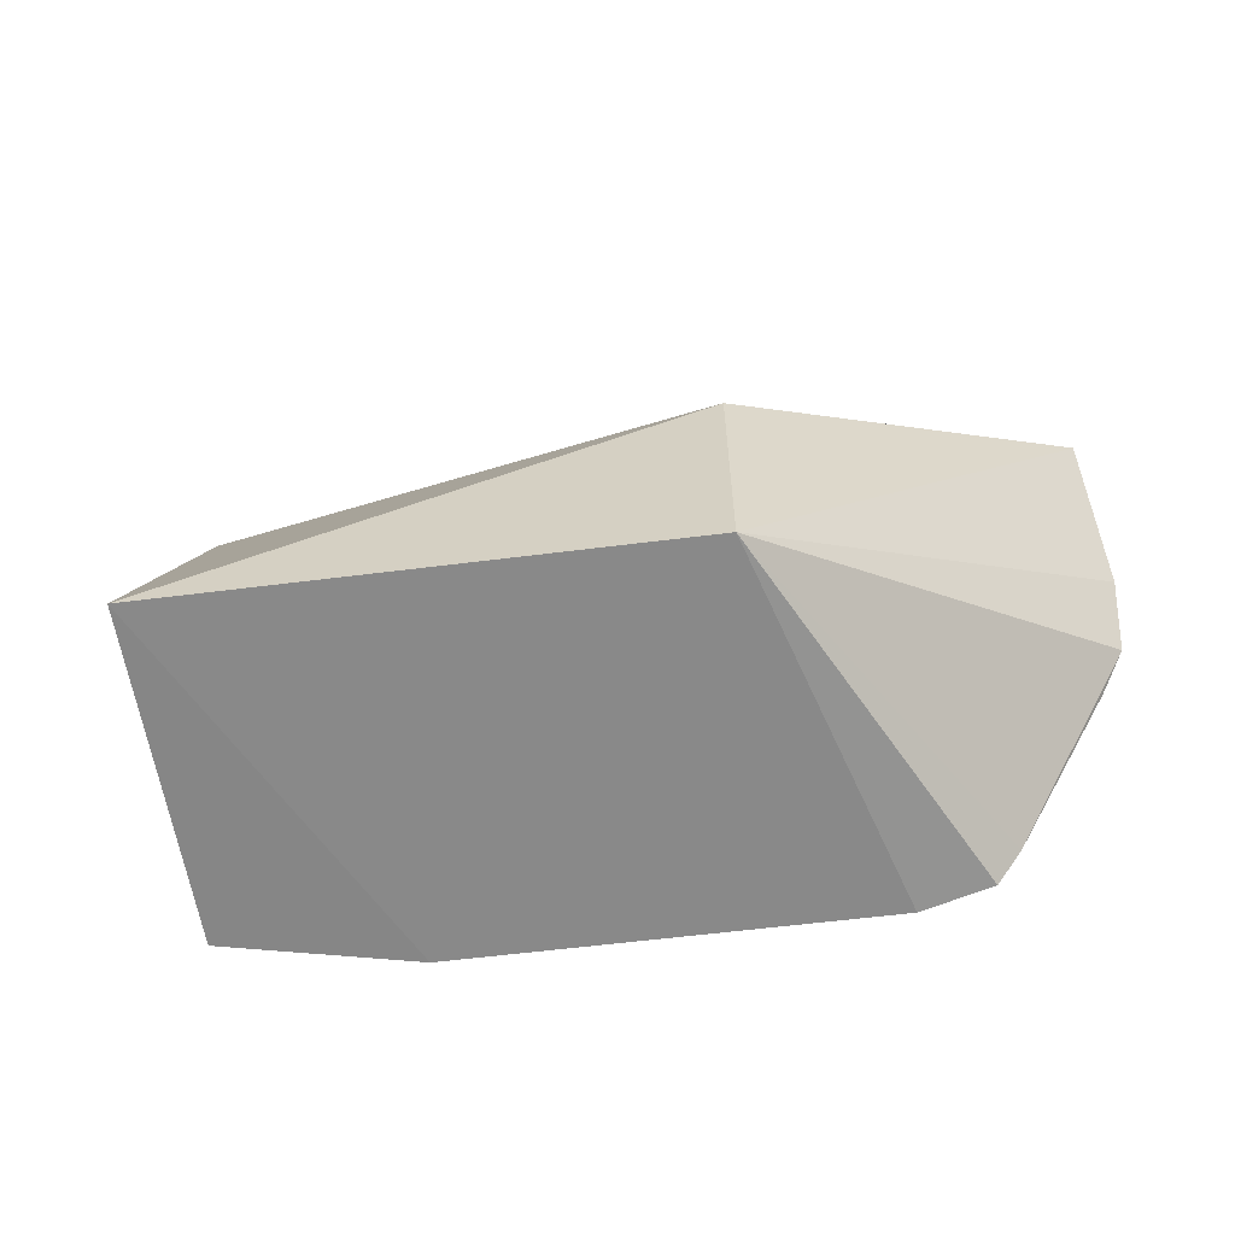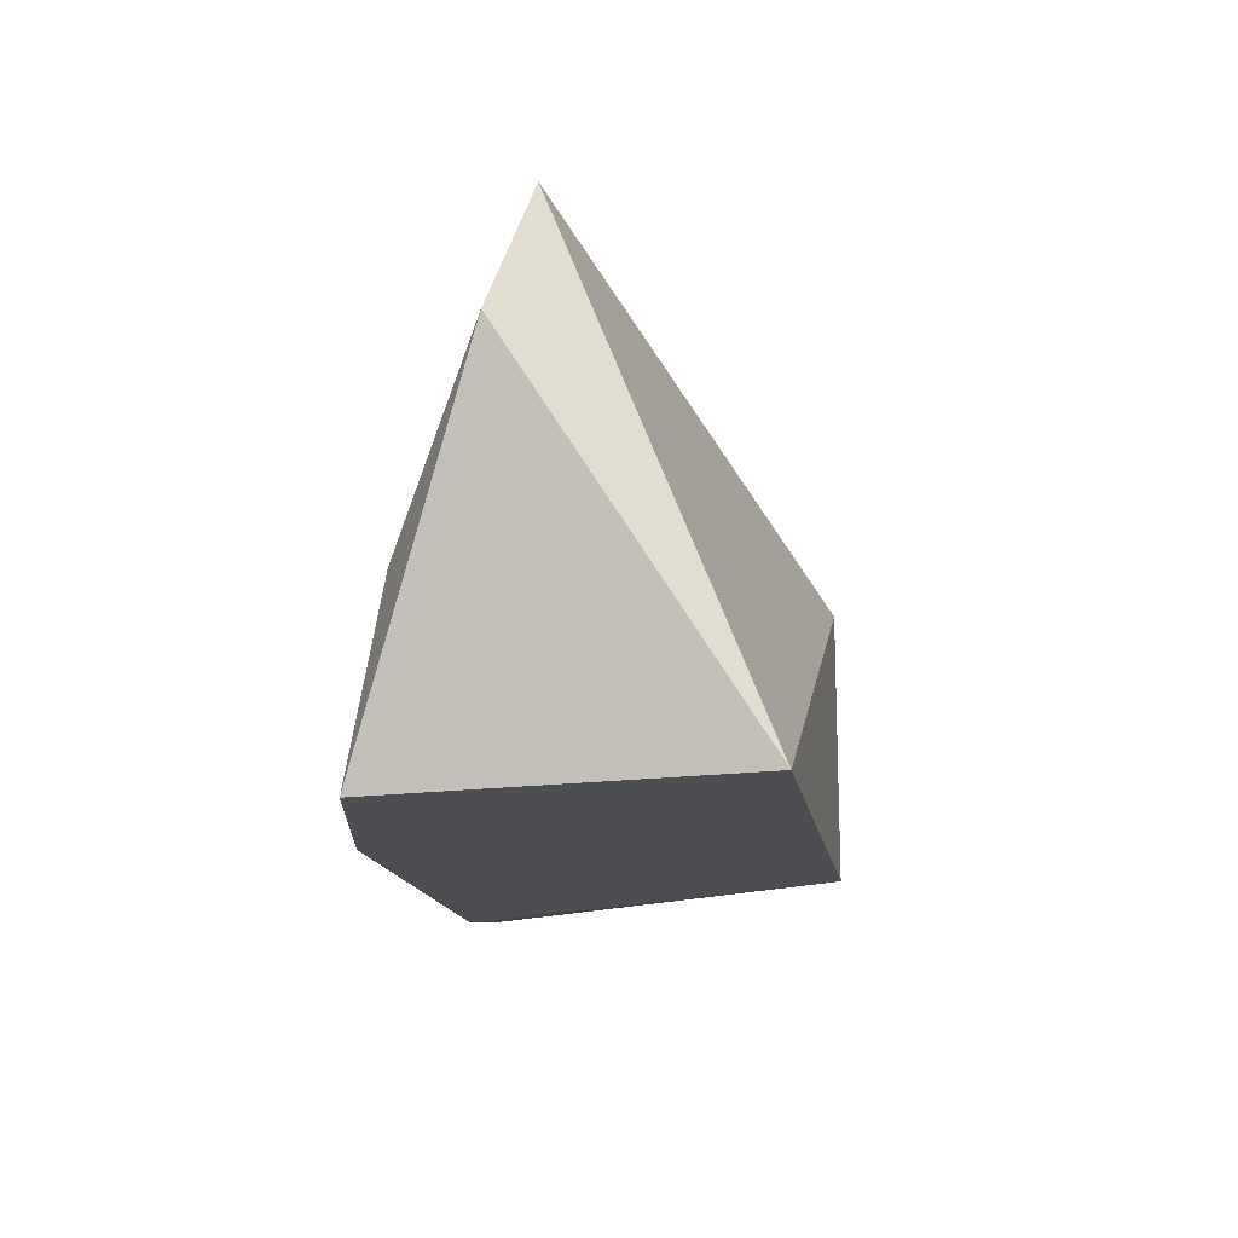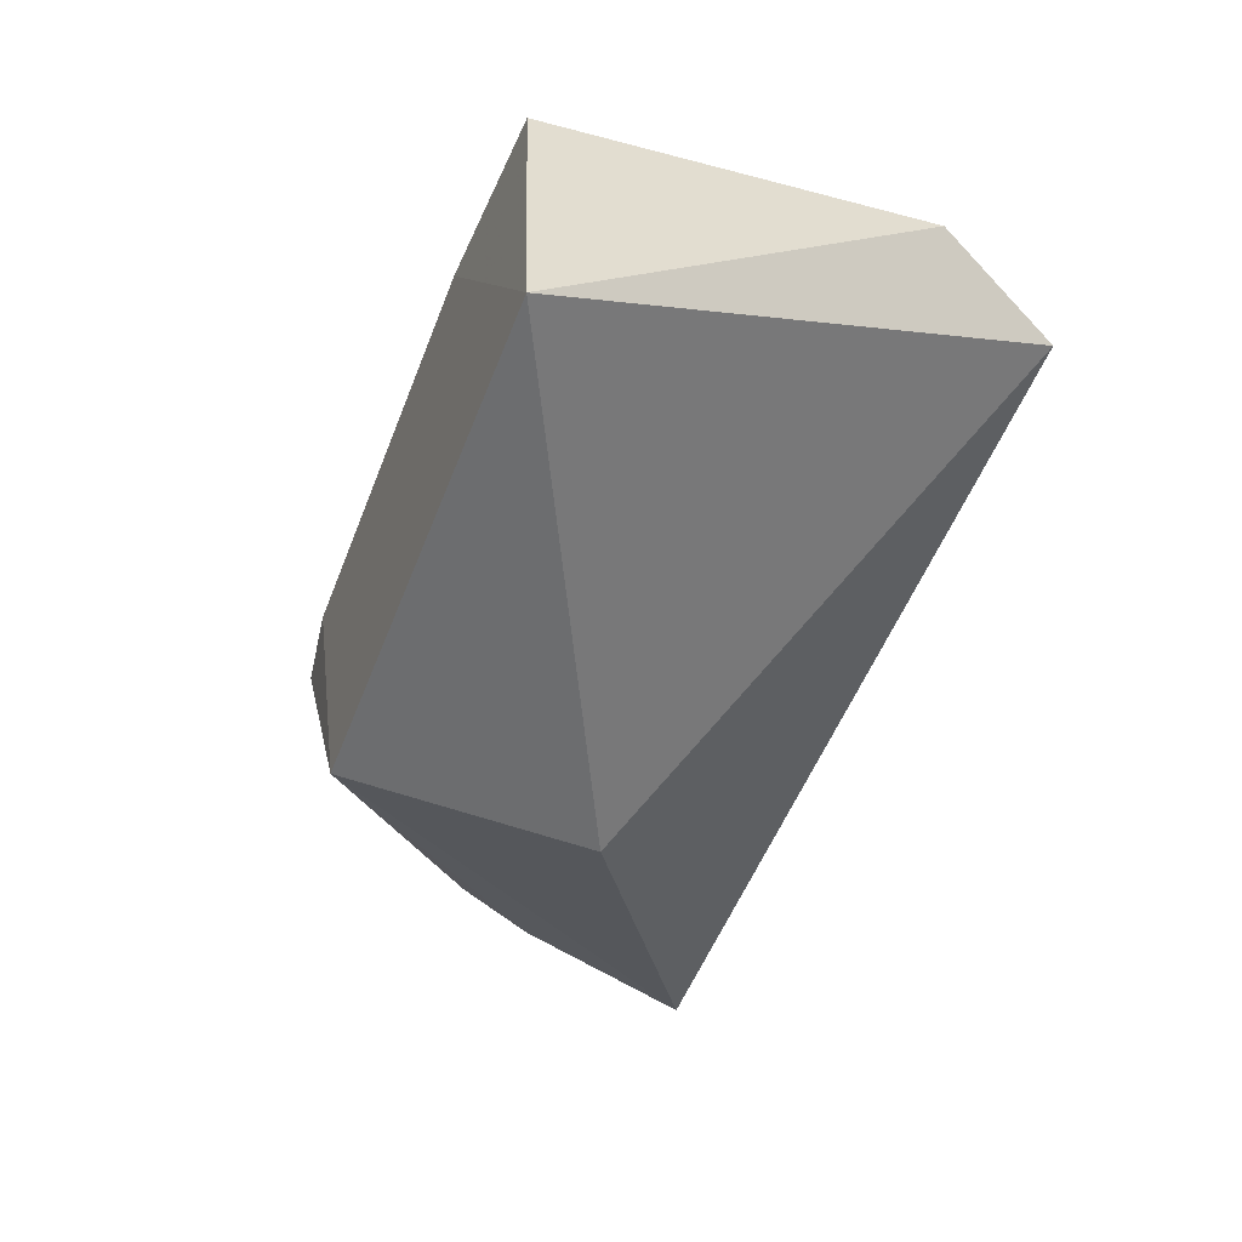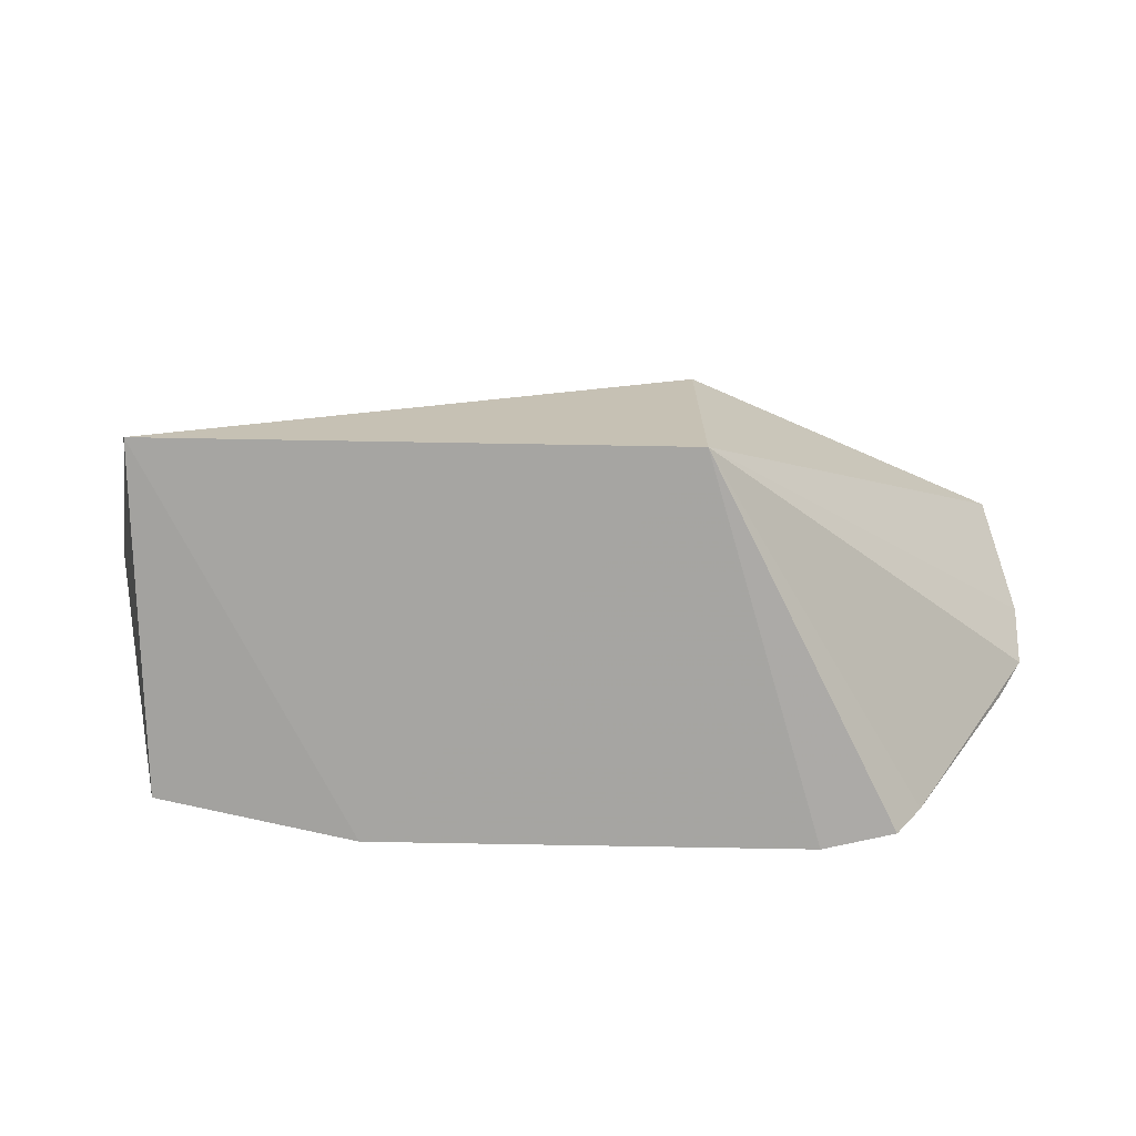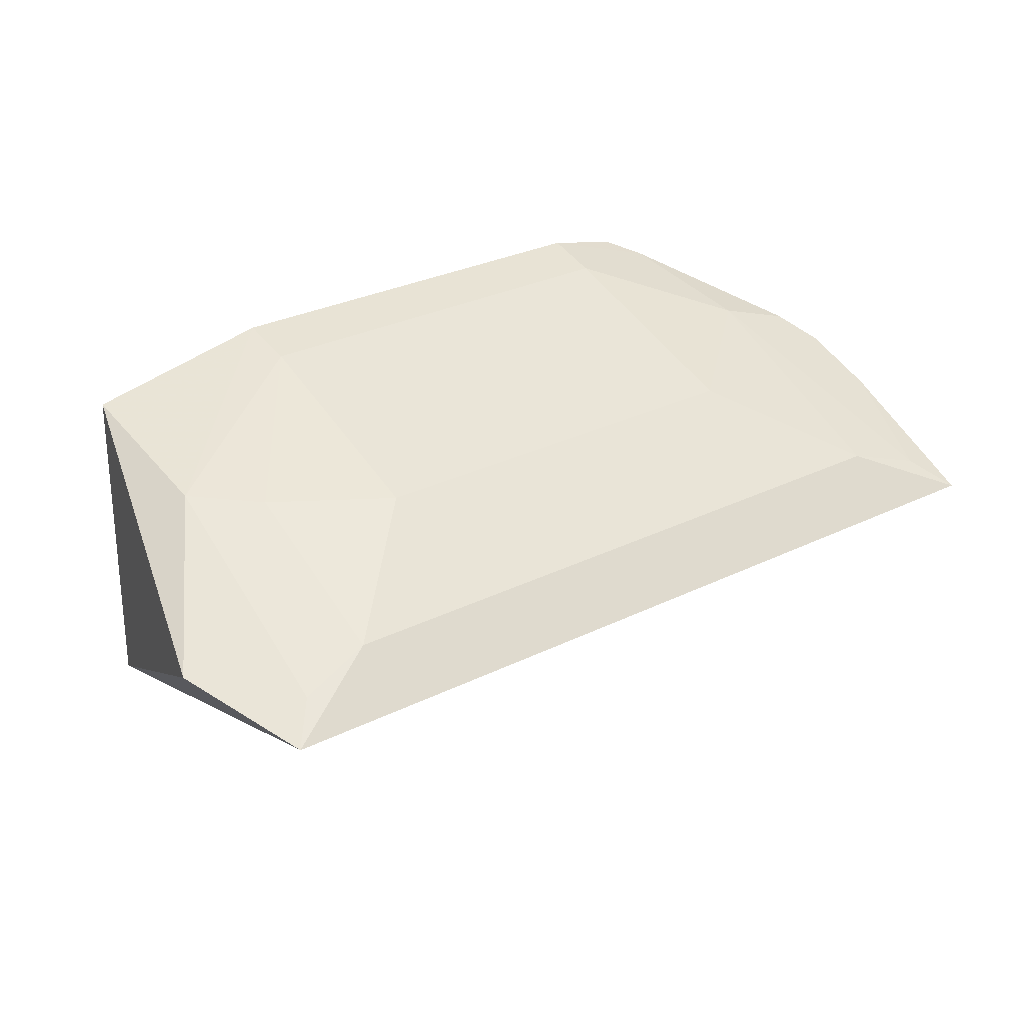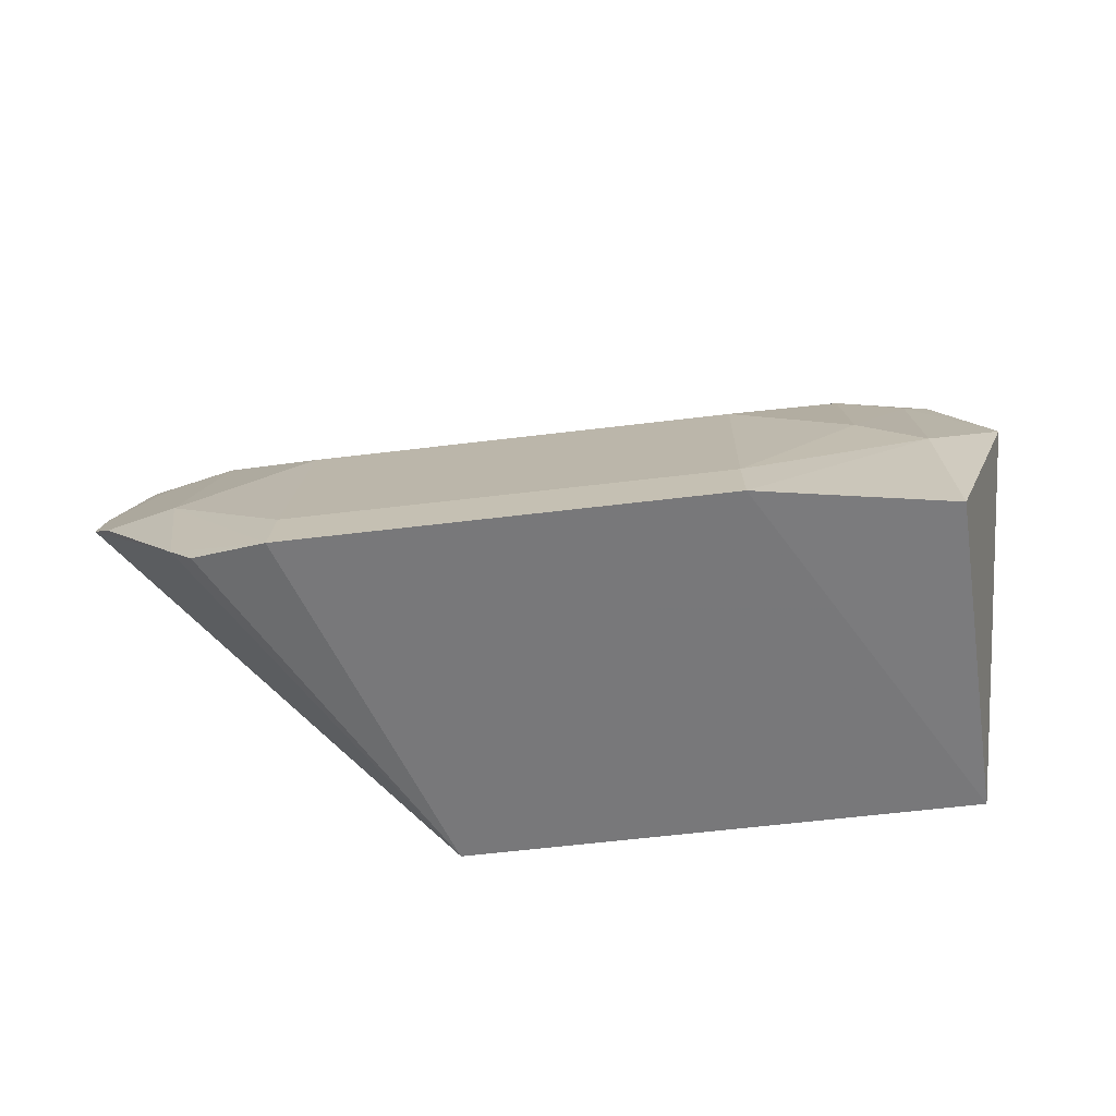
<metadata>
{"format":"obj","ext":"obj","renderer":"f3d","projection":"perspective","resolution":1024,"background":"white","views":[{"elev":-61.2,"azim":7.3,"up":"+Z"},{"elev":-15.5,"azim":-80.8,"up":"+Z"},{"elev":-53.9,"azim":-111.2,"up":"+Y"},{"elev":-71.6,"azim":-1.0,"up":"+Z"},{"elev":31.0,"azim":-34.8,"up":"+Y"},{"elev":-59.4,"azim":-172.8,"up":"+Z"}]}
</metadata>
<code>
v 0.02226 0.06275 -0.09848
v 0.1031 0.1295 -0.1057
v -0.1038 0.1071 -0.04748
v -0.09464 0.1362 -0.118
v 0.02226 0.06275 -0.1591
v 0.0499 0.1343 -0.09052
v 0.103 0.1073 -0.04735
v 0.05013 0.1528 -0.1622
v -0.09895 0.06275 -0.1591
v -0.05081 0.1342 -0.09056
v 0.07819 0.1186 -0.06043
v 0.105 0.1223 -0.08761
v 0.06712 0.1498 -0.1598
v -0.1171 0.1145 -0.07784
v -0.05104 0.1527 -0.1622
v -0.07908 0.1184 -0.0605
v 0.04971 0.15 -0.1475
v 0.07949 0.14 -0.118
v 0.09559 0.1132 -0.05681
v 0.07331 0.1474 -0.1518
v -0.09647 0.113 -0.05687
v -0.09628 0.1435 -0.1608
v -0.05062 0.1499 -0.1476
v -0.07926 0.1353 -0.1055
v 0.09704 0.1346 -0.1151
f 7 3 1
f 7 1 5
f 9 5 1
f 9 1 3
f 11 6 10
f 12 7 5
f 12 5 2
f 13 5 8
f 14 9 3
f 15 8 5
f 15 5 9
f 16 11 10
f 16 3 7
f 16 7 11
f 17 10 6
f 17 8 15
f 18 6 11
f 18 17 6
f 18 8 17
f 19 11 7
f 19 7 12
f 19 18 11
f 19 12 18
f 20 2 5
f 20 5 13
f 20 13 8
f 20 8 18
f 21 14 3
f 21 4 14
f 21 3 16
f 22 14 4
f 22 9 14
f 22 15 9
f 22 4 15
f 23 15 4
f 23 17 15
f 23 10 17
f 24 16 10
f 24 21 16
f 24 4 21
f 24 23 4
f 24 10 23
f 25 18 12
f 25 12 2
f 25 20 18
f 25 2 20

</code>
